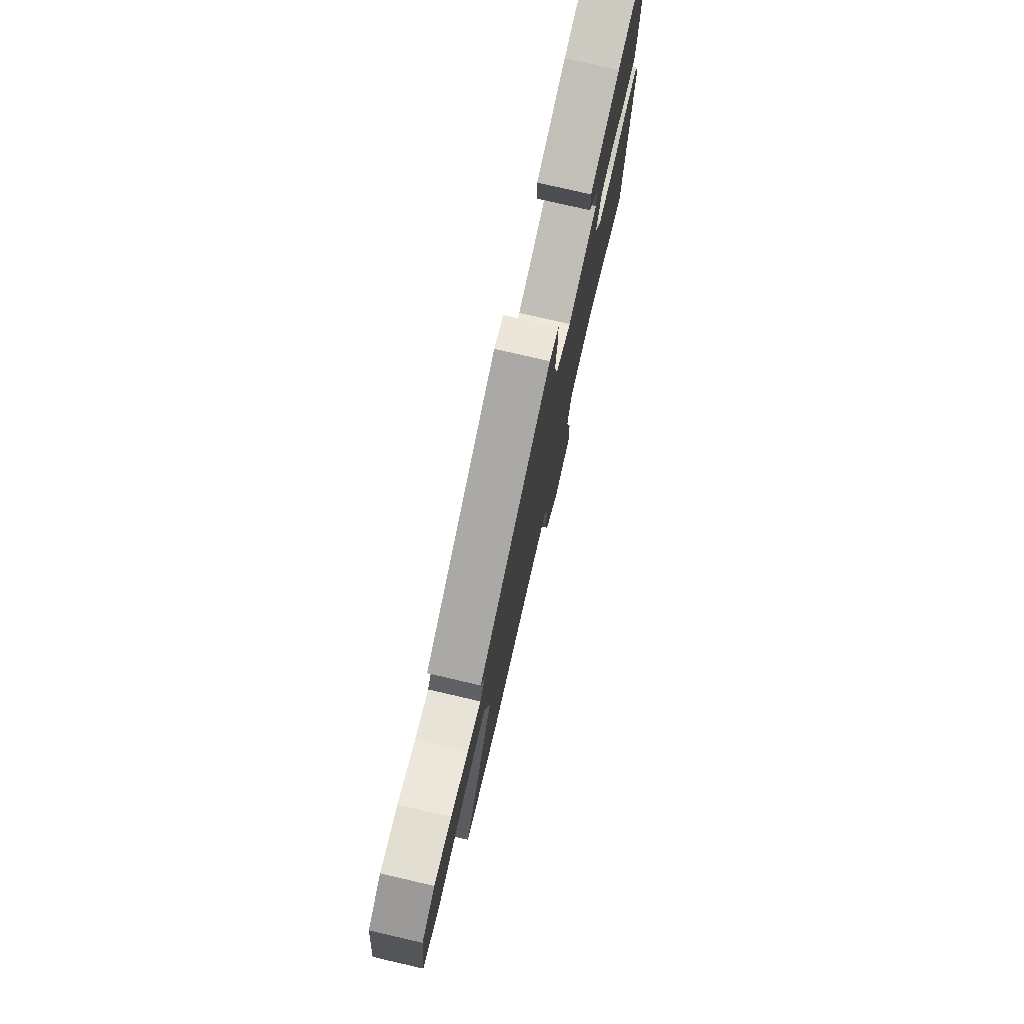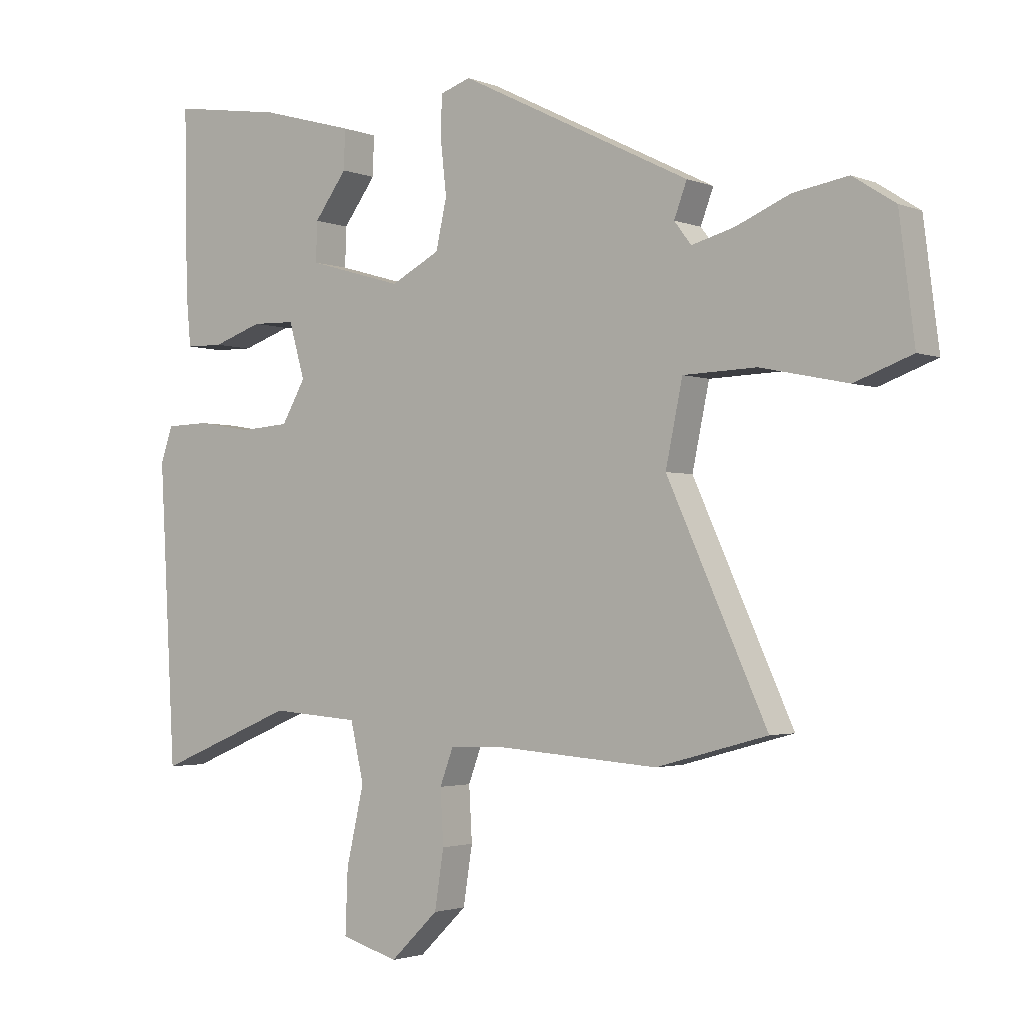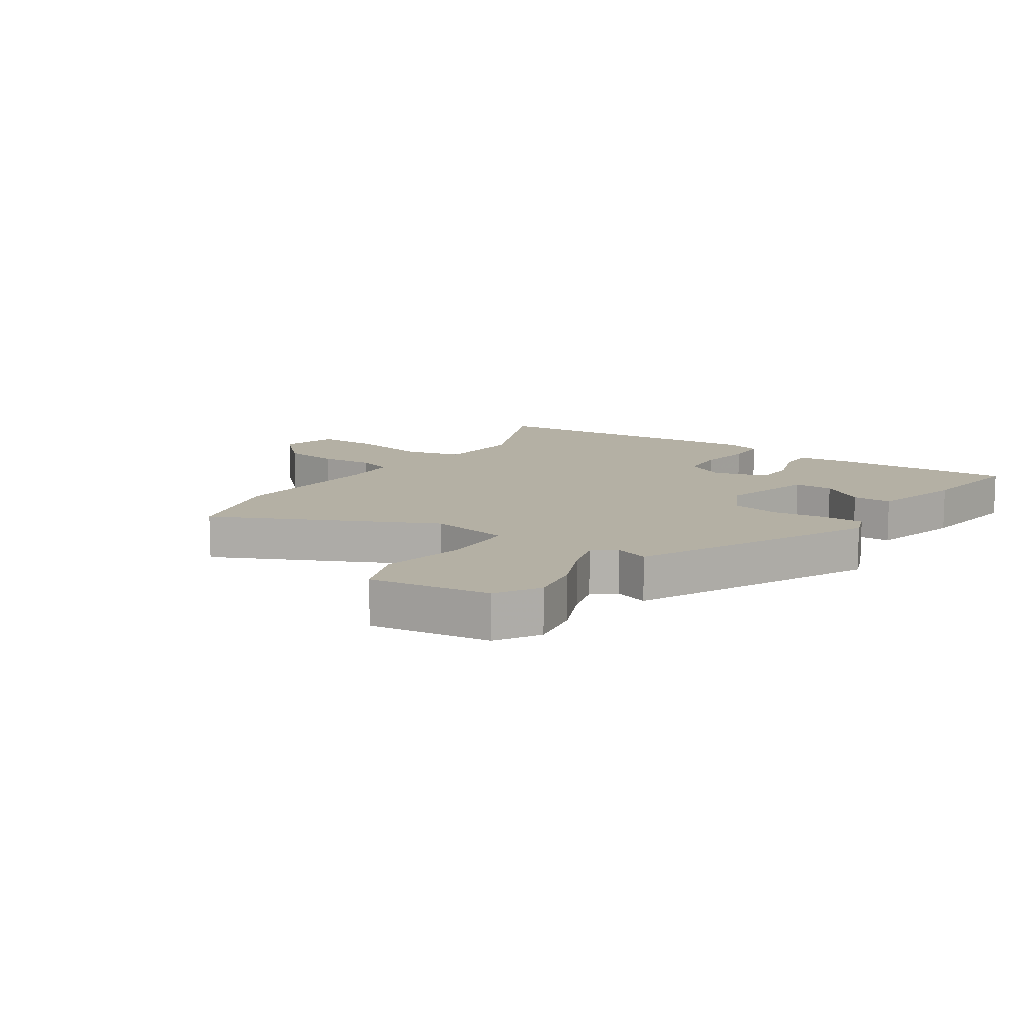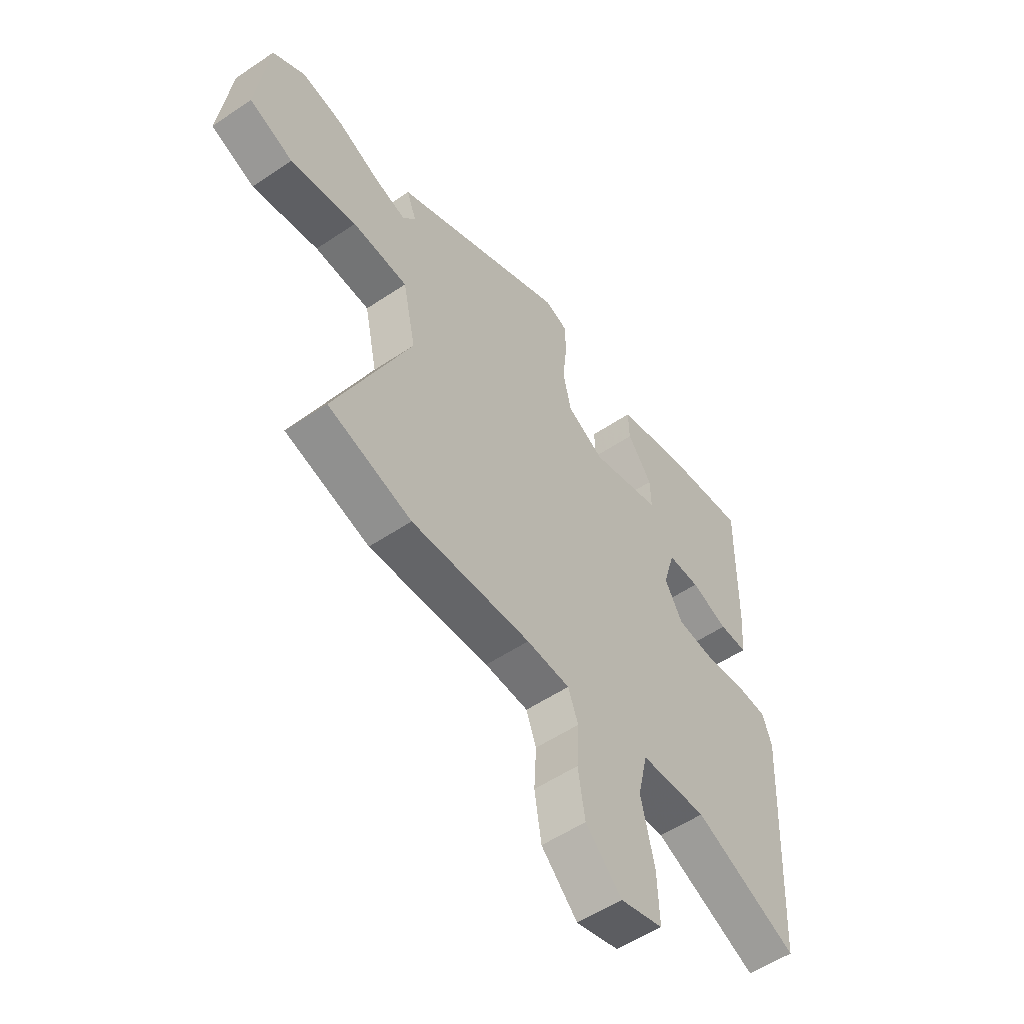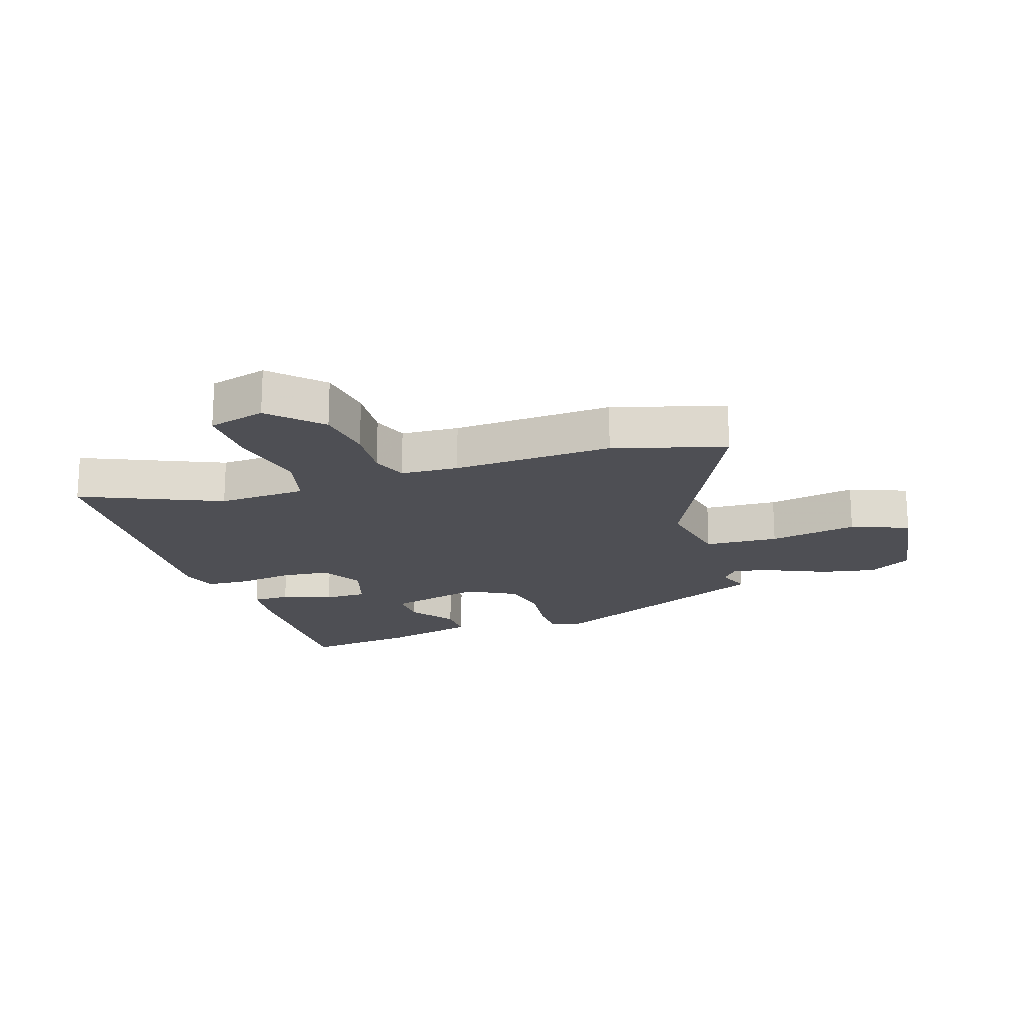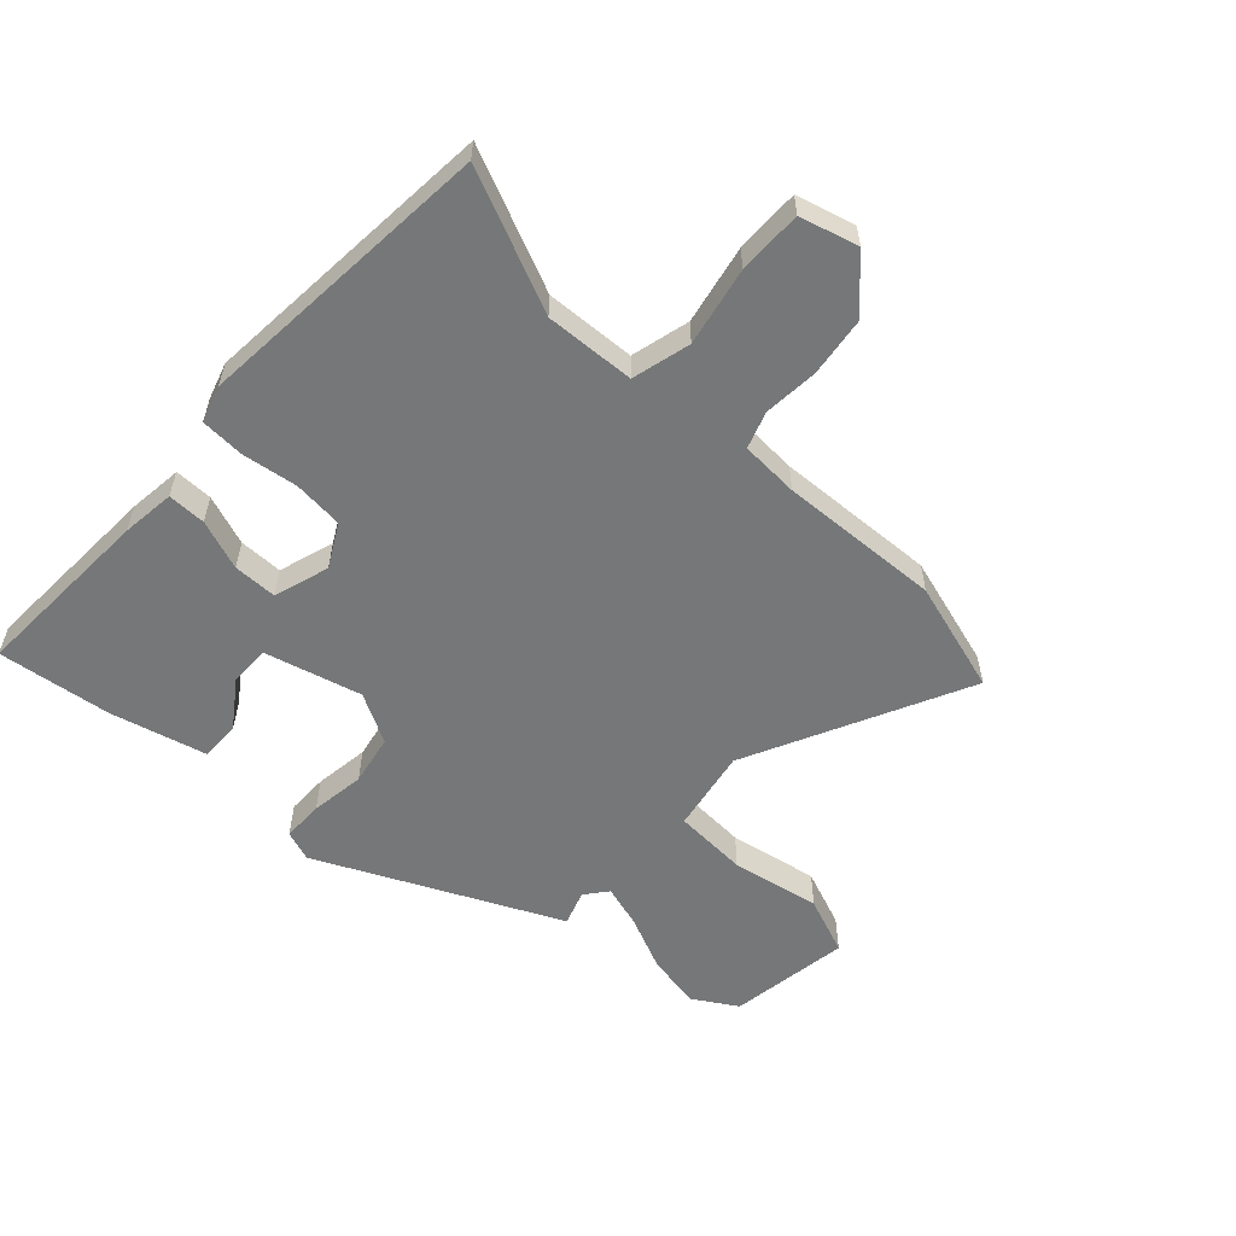
<metadata>
{"format":"obj","ext":"obj","renderer":"f3d","projection":"perspective","resolution":1024,"background":"white","views":[{"elev":77.4,"azim":-77.0,"up":"+Z"},{"elev":-2.2,"azim":-143.7,"up":"+Z"},{"elev":11.4,"azim":-57.0,"up":"+Y"},{"elev":-54.6,"azim":-54.5,"up":"+Z"},{"elev":-18.4,"azim":-163.0,"up":"+Y"},{"elev":-57.0,"azim":135.9,"up":"+Y"}]}
</metadata>
<code>
v 0.487 0.07 -0.55
v 0.258 0.07 -0.455
v 0.112 0.07 -0.466
v 0.09 0.07 -0.562
v 0.119 0.07 -0.689
v 0.123 0.07 -0.794
v 0.029 0.07 -0.822
v -0.05 0.07 -0.745
v -0.065 0.07 -0.649
v -0.06 0.07 -0.56
v -0.082 0.07 -0.501
v -0.177 0.07 -0.498
v -0.439 0.07 -0.517
v -0.622 0.07 -0.467
v -0.457 0.07 -0.106
v -0.485 0.07 0.028
v -0.606 0.07 0.032
v -0.75 0.07 0.002
v -0.845 0.07 0.037
v -0.82 0.07 0.235
v -0.75 0.07 0.28
v -0.66 0.07 0.265
v -0.57 0.07 0.227
v -0.5 0.07 0.208
v -0.472 0.07 0.245
v -0.493 0.07 0.301
v -0.111 0.07 0.491
v -0.061 0.07 0.474
v -0.059 0.07 0.407
v -0.069 0.07 0.318
v -0.051 0.07 0.237
v 0.03 0.07 0.195
v 0.186 0.07 0.24
v 0.184 0.07 0.305
v 0.13 0.07 0.378
v 0.128 0.07 0.443
v 0.282 0.07 0.486
v 0.466 0.07 0.514
v 0.461 0.07 0.214
v 0.453 0.07 0.126
v 0.391 0.07 0.125
v 0.309 0.07 0.153
v 0.238 0.07 0.151
v 0.212 0.07 0.06
v 0.251 0.07 -0.008
v 0.332 0.07 -0.014
v 0.423 0.07 0.001
v 0.494 0.07 -0.001
v 0.514 0.07 -0.06
v 0.487 0 -0.55
v 0.258 0 -0.455
v 0.112 0 -0.466
v 0.09 0 -0.562
v 0.119 0 -0.689
v 0.123 0 -0.794
v 0.029 0 -0.822
v -0.05 0 -0.745
v -0.065 0 -0.649
v -0.06 0 -0.56
v -0.082 0 -0.501
v -0.177 0 -0.498
v -0.439 0 -0.517
v -0.622 0 -0.467
v -0.457 0 -0.106
v -0.485 0 0.028
v -0.606 0 0.032
v -0.75 0 0.002
v -0.845 0 0.037
v -0.82 0 0.235
v -0.75 0 0.28
v -0.66 0 0.265
v -0.57 0 0.227
v -0.5 0 0.208
v -0.472 0 0.245
v -0.493 0 0.301
v -0.111 0 0.491
v -0.061 0 0.474
v -0.059 0 0.407
v -0.069 0 0.318
v -0.051 0 0.237
v 0.03 0 0.195
v 0.186 0 0.24
v 0.184 0 0.305
v 0.13 0 0.378
v 0.128 0 0.443
v 0.282 0 0.486
v 0.466 0 0.514
v 0.461 0 0.214
v 0.453 0 0.126
v 0.391 0 0.125
v 0.309 0 0.153
v 0.238 0 0.151
v 0.212 0 0.06
v 0.251 0 -0.008
v 0.332 0 -0.014
v 0.423 0 0.001
v 0.494 0 -0.001
v 0.514 0 -0.06
f 49 1 2
f 48 49 2
f 47 48 2
f 46 47 2
f 45 46 2 3
f 44 45 3
f 40 41 42
f 39 40 42
f 38 39 42
f 37 38 42
f 36 37 42
f 35 36 42
f 34 35 42
f 33 34 42 43
f 32 33 43 44
f 28 29 30
f 27 28 30
f 26 27 30
f 25 26 30
f 24 25 30 31
f 21 22 23
f 20 21 23
f 19 20 23
f 18 19 23
f 17 18 23
f 16 17 23 24
f 44 3 4
f 32 44 4
f 31 32 4
f 24 31 4
f 16 24 4
f 15 16 4
f 8 9 10
f 7 8 10
f 6 7 10
f 5 6 10
f 4 5 10
f 4 10 11
f 15 4 11
f 12 13 14 15
f 11 12 15
f 51 50 98
f 51 98 97
f 51 97 96
f 51 96 95
f 52 51 95 94
f 52 94 93
f 91 90 89
f 91 89 88
f 91 88 87
f 91 87 86
f 91 86 85
f 91 85 84
f 91 84 83
f 92 91 83 82
f 93 92 82 81
f 79 78 77
f 79 77 76
f 79 76 75
f 79 75 74
f 80 79 74 73
f 72 71 70
f 72 70 69
f 72 69 68
f 72 68 67
f 72 67 66
f 73 72 66 65
f 53 52 93
f 53 93 81
f 53 81 80
f 53 80 73
f 53 73 65
f 53 65 64
f 59 58 57
f 59 57 56
f 59 56 55
f 59 55 54
f 59 54 53
f 60 59 53
f 60 53 64
f 64 63 62 61
f 64 61 60
f 1 50 51 2
f 2 51 52 3
f 3 52 53 4
f 4 53 54 5
f 5 54 55 6
f 6 55 56 7
f 7 56 57 8
f 8 57 58 9
f 9 58 59 10
f 10 59 60 11
f 11 60 61 12
f 12 61 62 13
f 13 62 63 14
f 14 63 64 15
f 15 64 65 16
f 16 65 66 17
f 17 66 67 18
f 18 67 68 19
f 19 68 69 20
f 20 69 70 21
f 21 70 71 22
f 22 71 72 23
f 23 72 73 24
f 24 73 74 25
f 25 74 75 26
f 26 75 76 27
f 27 76 77 28
f 28 77 78 29
f 29 78 79 30
f 30 79 80 31
f 31 80 81 32
f 32 81 82 33
f 33 82 83 34
f 34 83 84 35
f 35 84 85 36
f 36 85 86 37
f 37 86 87 38
f 38 87 88 39
f 39 88 89 40
f 40 89 90 41
f 41 90 91 42
f 42 91 92 43
f 43 92 93 44
f 44 93 94 45
f 45 94 95 46
f 46 95 96 47
f 47 96 97 48
f 48 97 98 49
f 49 98 50 1

</code>
